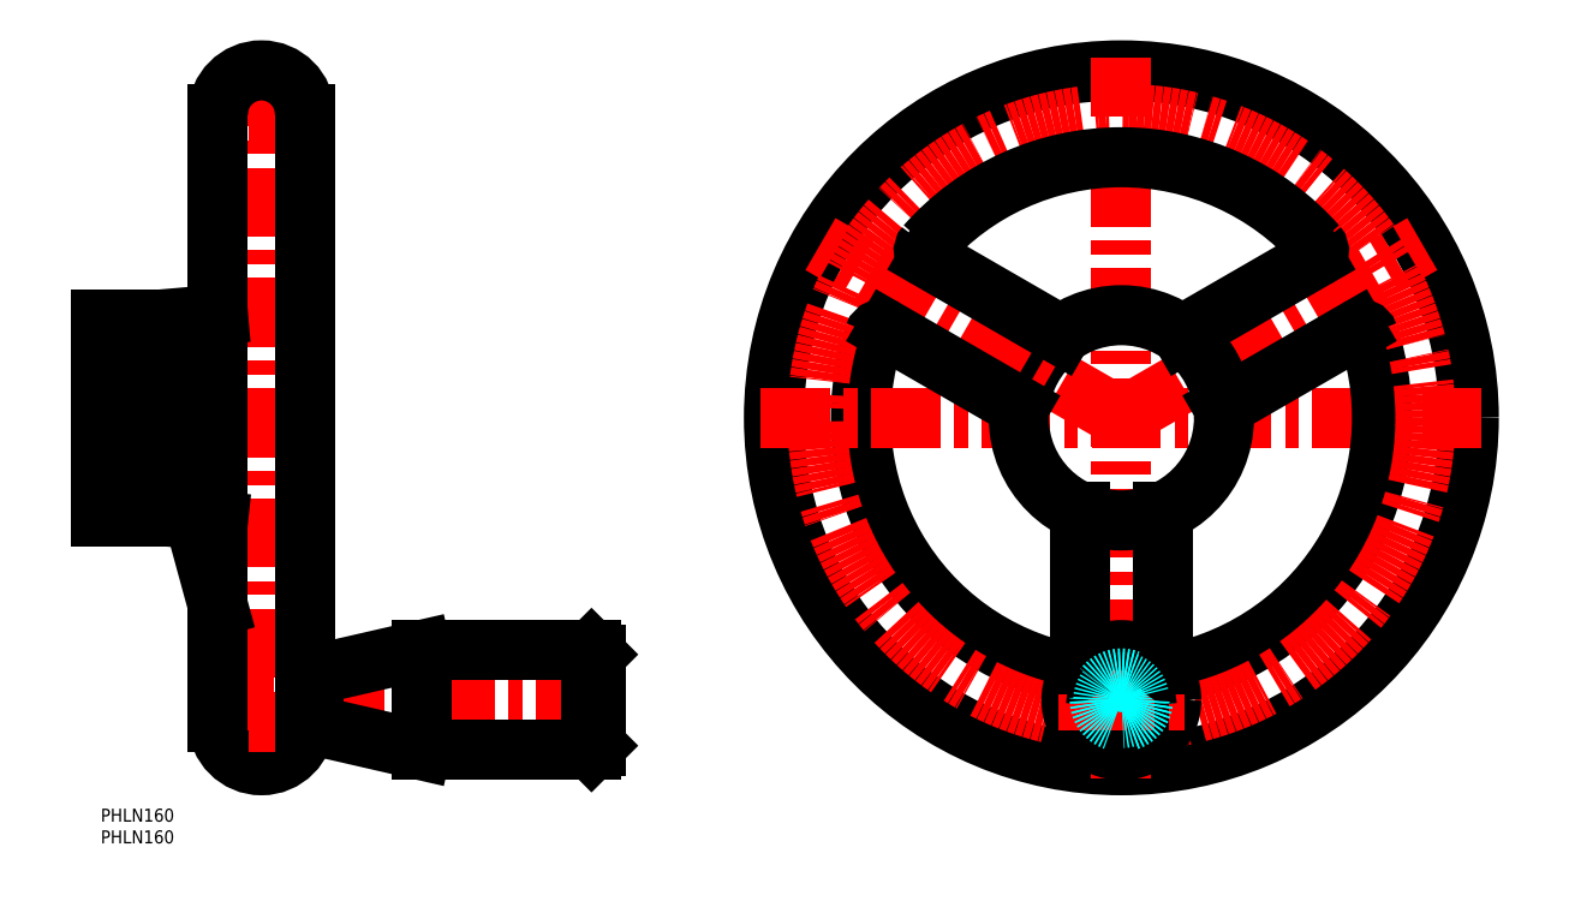
<metadata>
{"format":"dxf","ext":"dxf","renderer":"ezdxf+matplotlib","layout":"modelspace","background":"white","min_lineweight":24,"dpi":150}
</metadata>
<code>
0
SECTION
2
ENTITIES
0
INSERT
8
MSM_CONTINUOUS
2
*U4
10
0
20
0
30
0
0
INSERT
8
MSM_CONTINUOUS
2
*U5
10
0
20
0
30
0
0
CIRCLE
8
MSM_CONTINUOUS
10
235
20
90
30
0
40
80
0
ARC
8
MSM_CONTINUOUS
10
235
20
90
30
0
40
60
50
161.4
51
258.6
0
LINE
8
MSM_CENTER
10
152
20
90
30
0
11
318
21
90
31
0
0
LINE
8
MSM_CENTER
10
37
20
173
30
0
11
37
21
7
31
0
0
LINE
8
MSM_CENTER
10
50
20
160
30
0
11
24
21
160
31
0
0
ARC
8
MSM_CONTINUOUS
10
37
20
20
30
0
40
10
50
180
51
0
0
LINE
8
MSM_CENTER
10
-3
20
90
30
0
11
50
21
90
31
0
0
LINE
8
MSM_CENTER
10
50
20
20
30
0
11
24
21
20
31
0
0
LINE
8
MSM_CENTER
10
24
20
25
30
0
11
117
21
25
31
0
0
ARC
8
MSM_CONTINUOUS
10
37
20
160
30
0
40
10
50
0
51
180
0
LINE
8
MSM_CONTINUOUS
10
14
20
67.35
30
0
11
14
21
112.7
31
0
0
LINE
8
MSM_CONTINUOUS
10
0
20
67.35
30
0
11
0
21
112.7
31
0
0
LINE
8
MSM_CONTINUOUS
10
27
20
20
30
0
11
27
21
160
31
0
0
LINE
8
MSM_CONTINUOUS
10
27
20
46.62
30
0
11
21.49
21
66.81
31
0
0
LINE
8
MSM_CONTINUOUS
10
21.49
20
66.81
30
0
11
27
21
66.21
31
0
0
LINE
8
MSM_CONTINUOUS
10
21.49
20
66.81
30
0
11
14
21
67.35
31
0
0
LINE
8
MSM_CONTINUOUS
10
14
20
112.7
30
0
11
27
21
113.8
31
0
0
LINE
8
MSM_CONTINUOUS
10
113
20
13.5
30
0
11
73.8
21
13.5
31
0
0
LINE
8
MSM_CONTINUOUS
10
73.8
20
36.5
30
0
11
113
21
36.5
31
0
0
LINE
8
MSM_CONTINUOUS
10
73.8
20
36.5
30
0
11
73.8
21
13.5
31
0
0
LINE
8
MSM_CONTINUOUS
10
73.8
20
13.5
30
0
11
49.78
21
19.03
31
0
0
LINE
8
MSM_CONTINUOUS
10
49.78
20
30.97
30
0
11
73.8
21
36.5
31
0
0
ARC
8
MSM_CONTINUOUS
10
50
20
30
30
0
40
1
50
103
51
180
0
LINE
8
MSM_CONTINUOUS
10
49
20
20.7
30
0
11
47
21
20.7
31
0
0
ARC
8
MSM_CONTINUOUS
10
50
20
20
30
0
40
1
50
180
51
257
0
LINE
8
MSM_CONTINUOUS
10
49
20
20
30
0
11
49
21
30
31
0
0
LINE
8
MSM_CONTINUOUS
10
47
20
160
30
0
11
47
21
20
31
0
0
LINE
8
MSM_CONTINUOUS
10
47
20
29.3
30
0
11
49
21
29.3
31
0
0
LINE
8
MSM_CONTINUOUS
10
114
20
35.5
30
0
11
114
21
14.5
31
0
0
LINE
8
MSM_CONTINUOUS
10
113
20
36.5
30
0
11
113
21
13.5
31
0
0
LINE
8
MSM_CONTINUOUS
10
114
20
14.5
30
0
11
113
21
13.5
31
0
0
LINE
8
MSM_CONTINUOUS
10
113
20
36.5
30
0
11
114
21
35.5
31
0
0
LINE
8
MSM_CENTER
10
235
20
7
30
0
11
235
21
173
31
0
0
ARC
8
MSM_CONTINUOUS
10
235
20
90
30
0
40
60
50
281.4
51
18.56
0
LINE
8
MSM_CENTER
10
235
20
90
30
0
11
304.3
21
130
31
0
0
CIRCLE
8
MSM_CENTER
10
235
20
90
30
0
40
70
0
CIRCLE
8
MSM_CONTINUOUS
10
235
20
90
30
0
40
23.62
0
CIRCLE
8
MSM_CONTINUOUS
10
235
20
25
30
0
40
11.5
0
LINE
8
MSM_CENTER
10
220.5
20
25
30
0
11
249.5
21
25
31
0
0
LINE
8
MSM_CONTINUOUS
10
225.5
20
33.15
30
0
11
225.5
21
68.37
31
0
0
ARC
8
MSM_CONTINUOUS
10
223.5
20
33.15
30
0
40
2
50
258.6
51
0
0
LINE
8
MSM_CONTINUOUS
10
244.5
20
68.37
30
0
11
244.5
21
33.15
31
0
0
CIRCLE
8
MSM_DASHED
10
235
20
25
30
0
40
5
0
ARC
8
MSM_CONTINUOUS
10
246.5
20
33.15
30
0
40
2
50
180
51
281.4
0
ARC
8
MSM_CONTINUOUS
10
235
20
90
30
0
40
60
50
41.44
51
138.6
0
LINE
8
MSM_CENTER
10
235
20
90
30
0
11
165.7
21
130
31
0
0
LINE
8
MSM_CONTINUOUS
10
190.5
20
126.7
30
0
11
221
21
109
31
0
0
LINE
8
MSM_CONTINUOUS
10
211.5
20
92.59
30
0
11
181
21
110.2
31
0
0
ARC
8
MSM_CONTINUOUS
10
180
20
108.5
30
0
40
2
50
60
51
161.4
0
ARC
8
MSM_CONTINUOUS
10
191.5
20
128.4
30
0
40
2
50
138.6
51
240
0
LINE
8
MSM_CONTINUOUS
10
249
20
109
30
0
11
279.5
21
126.7
31
0
0
LINE
8
MSM_CONTINUOUS
10
289
20
110.2
30
0
11
258.5
21
92.59
31
0
0
ARC
8
MSM_CONTINUOUS
10
290
20
108.5
30
0
40
2
50
18.56
51
120
0
ARC
8
MSM_CONTINUOUS
10
278.5
20
128.4
30
0
40
2
50
300
51
41.44
0
LINE
8
MSM_CONTINUOUS
10
0
20
112.7
30
0
11
14
21
112.7
31
0
0
LINE
8
MSM_CONTINUOUS
10
14
20
67.35
30
0
11
0
21
67.35
31
0
0
CIRCLE
8
MSM_DASHED
10
235
20
25
30
0
40
4.188
0
ENDSEC
0
EOF

</code>
